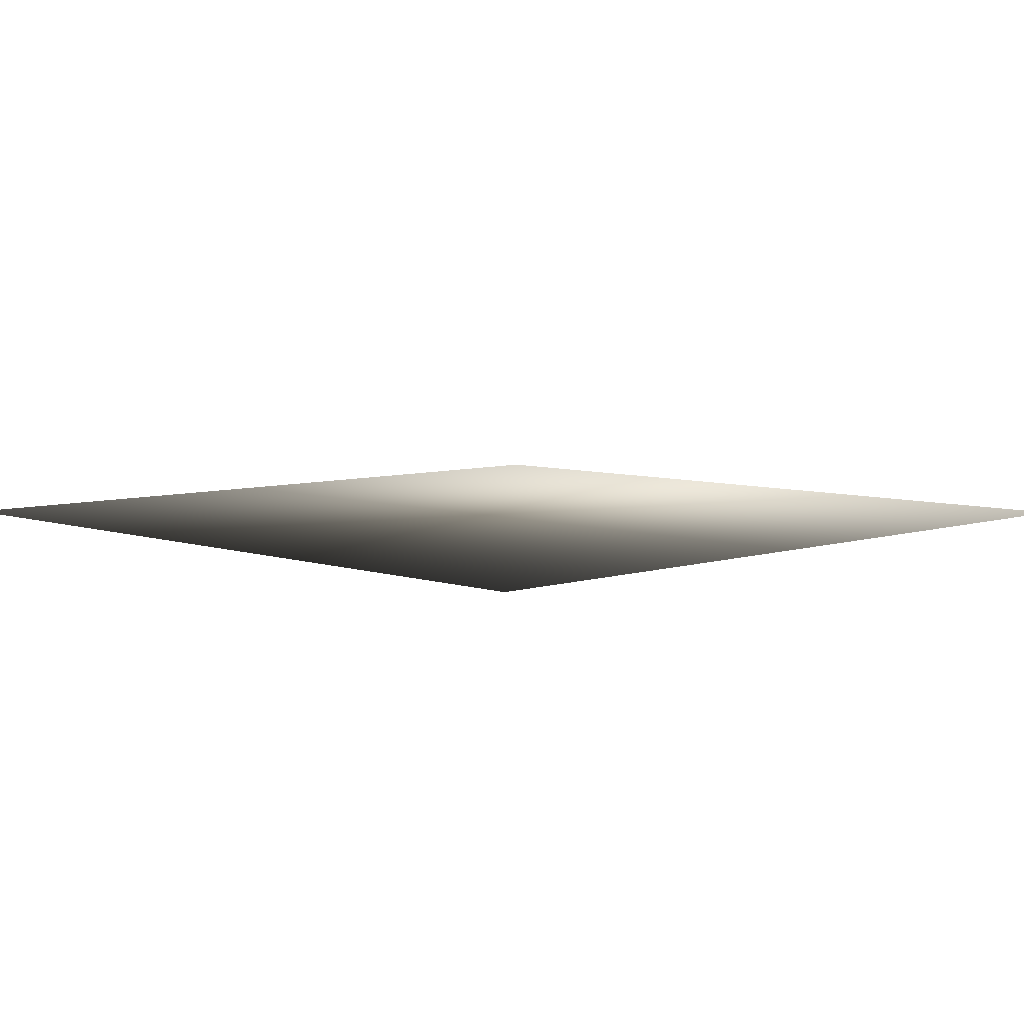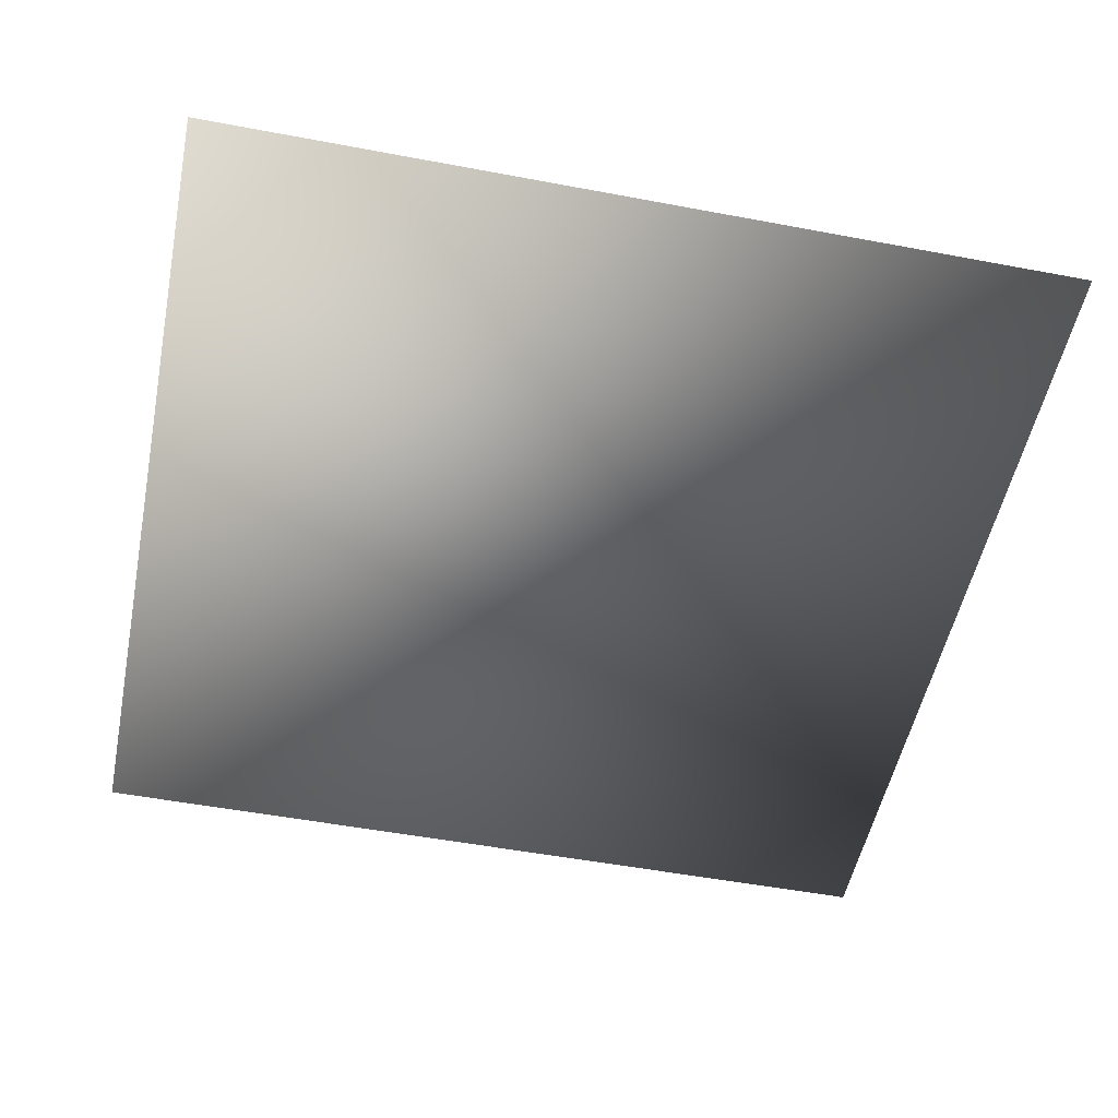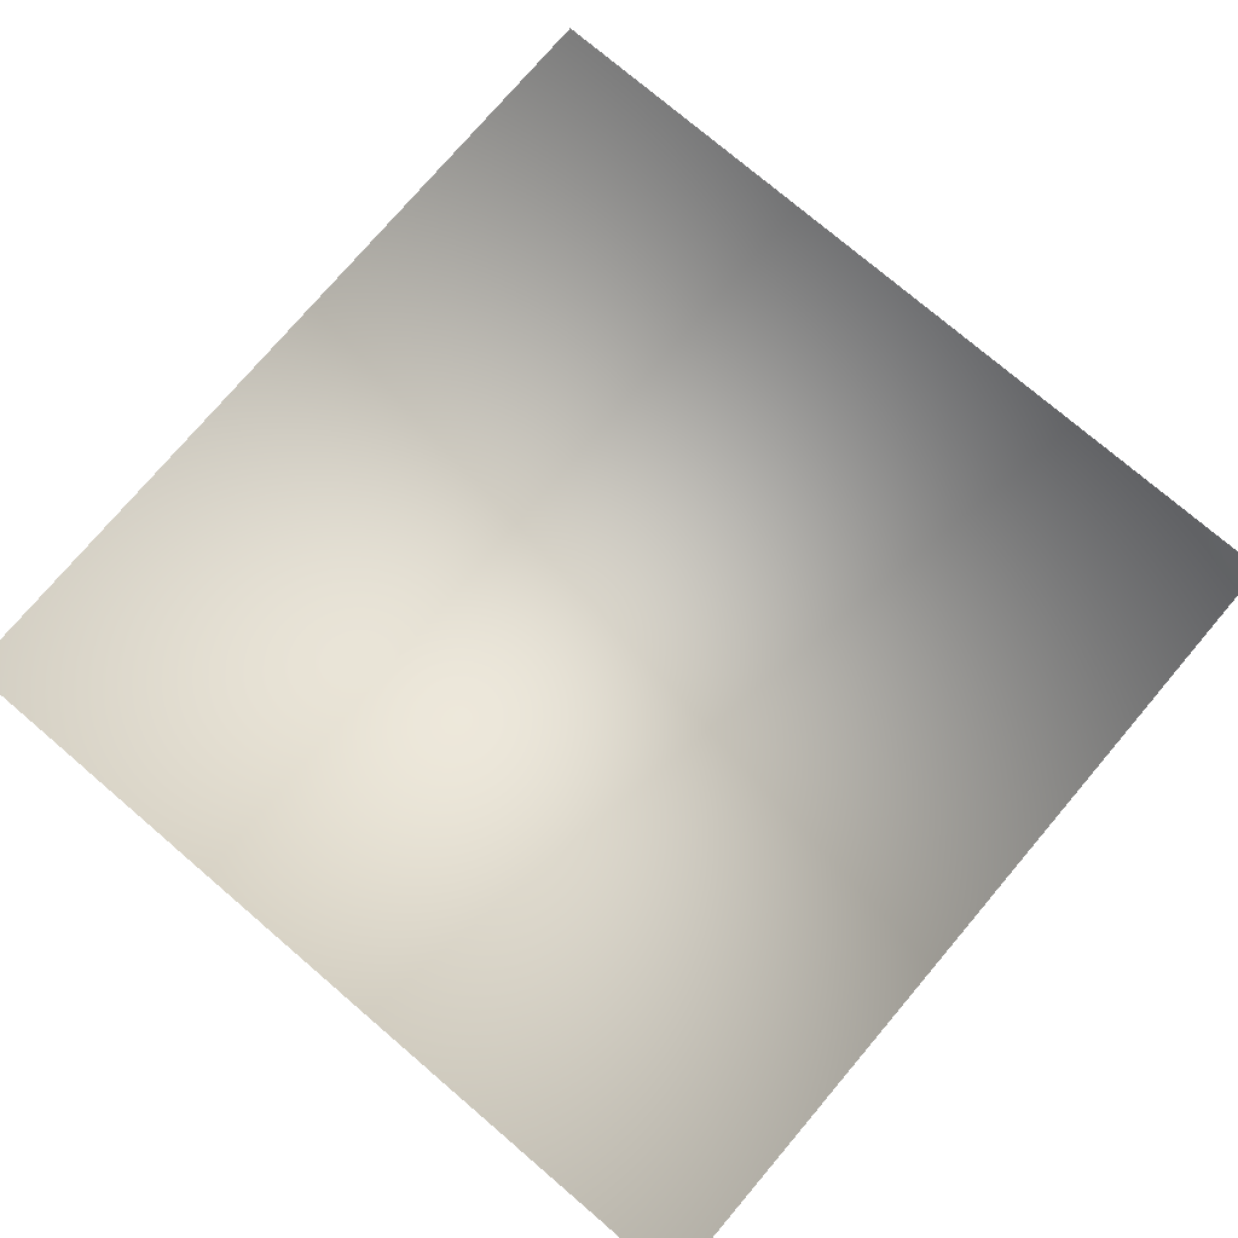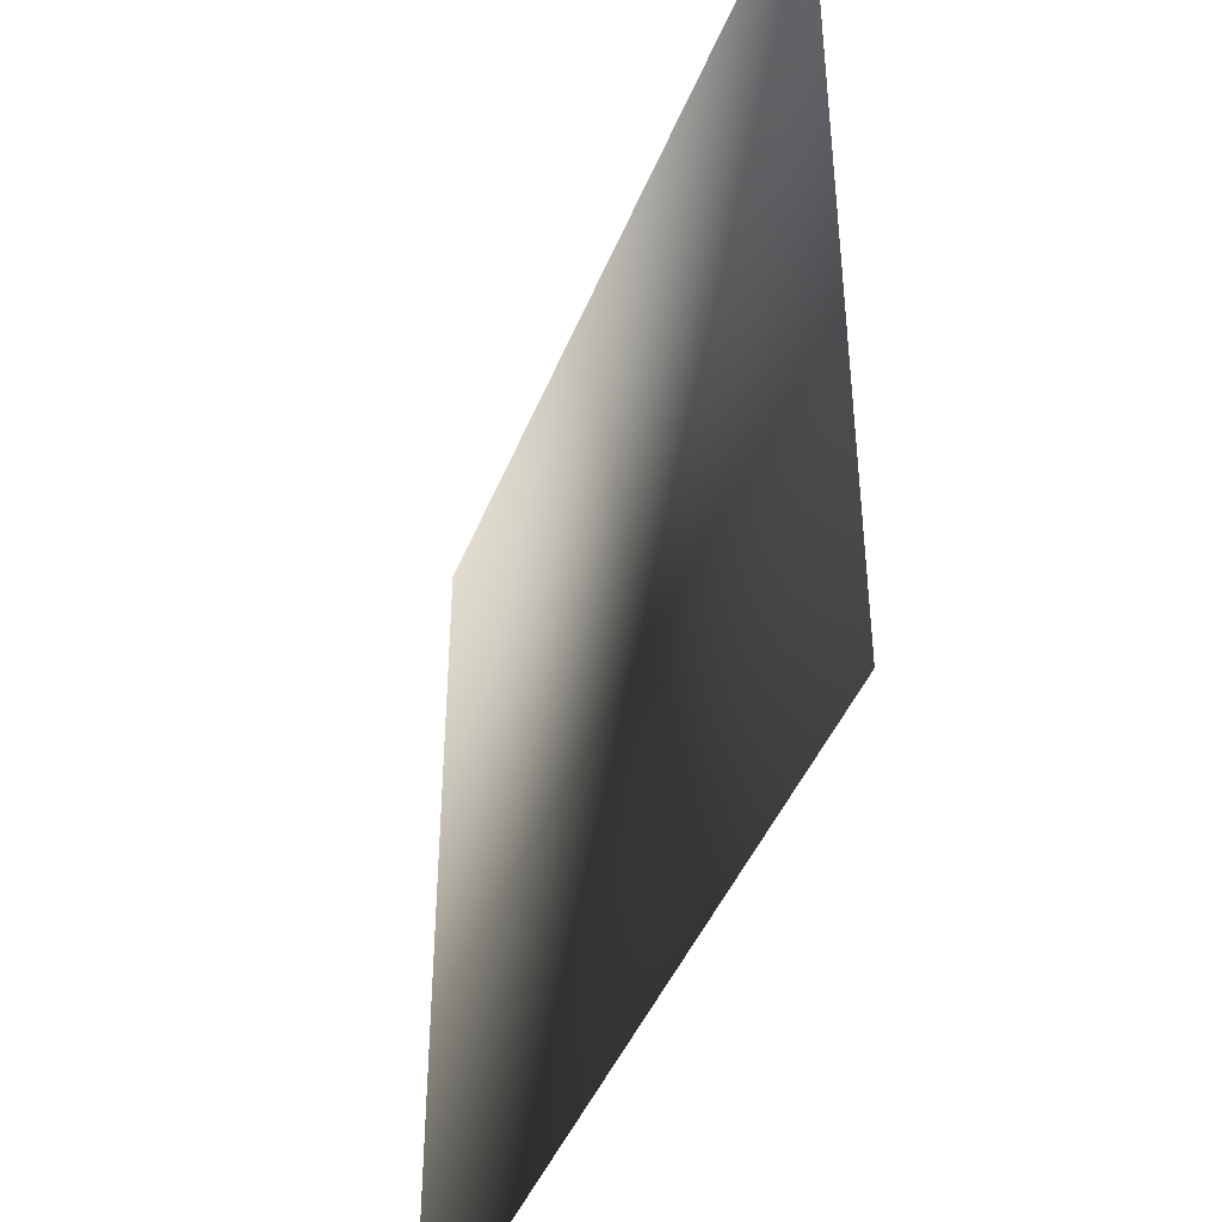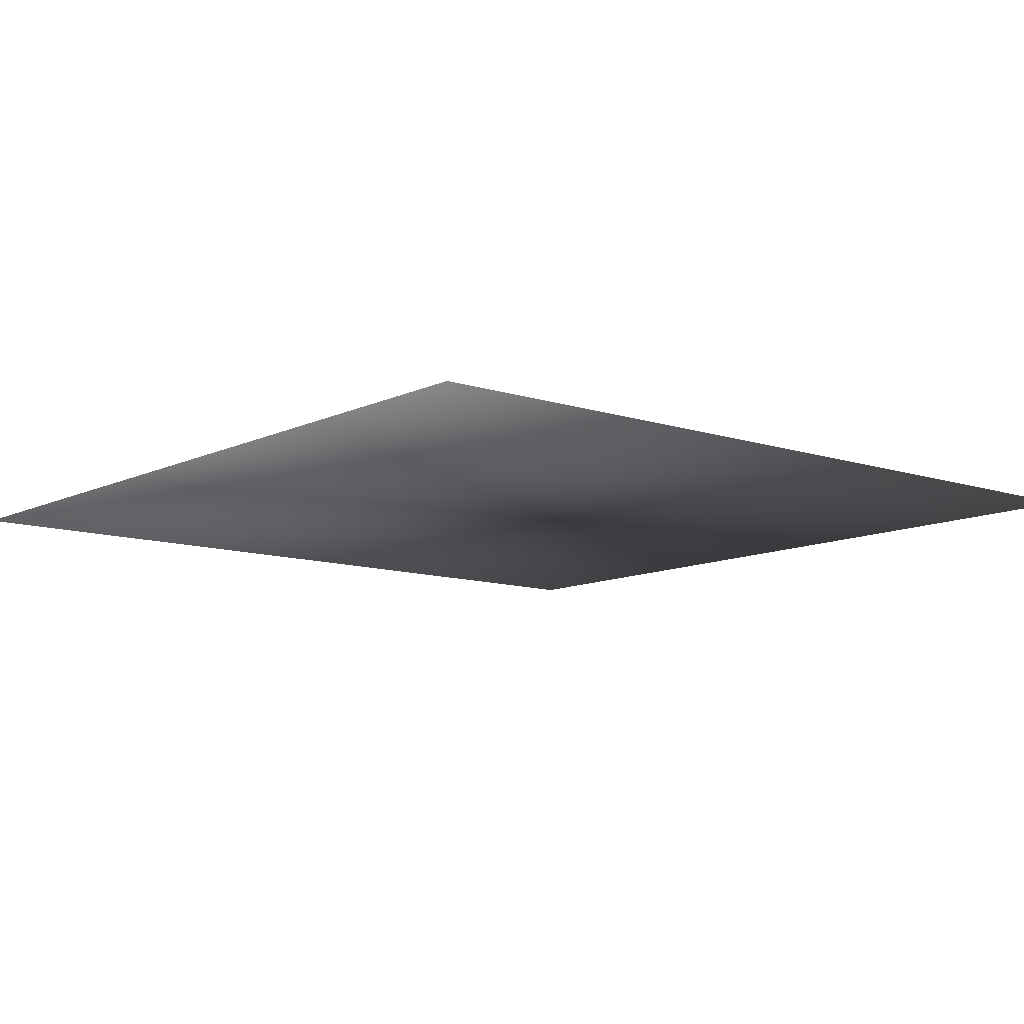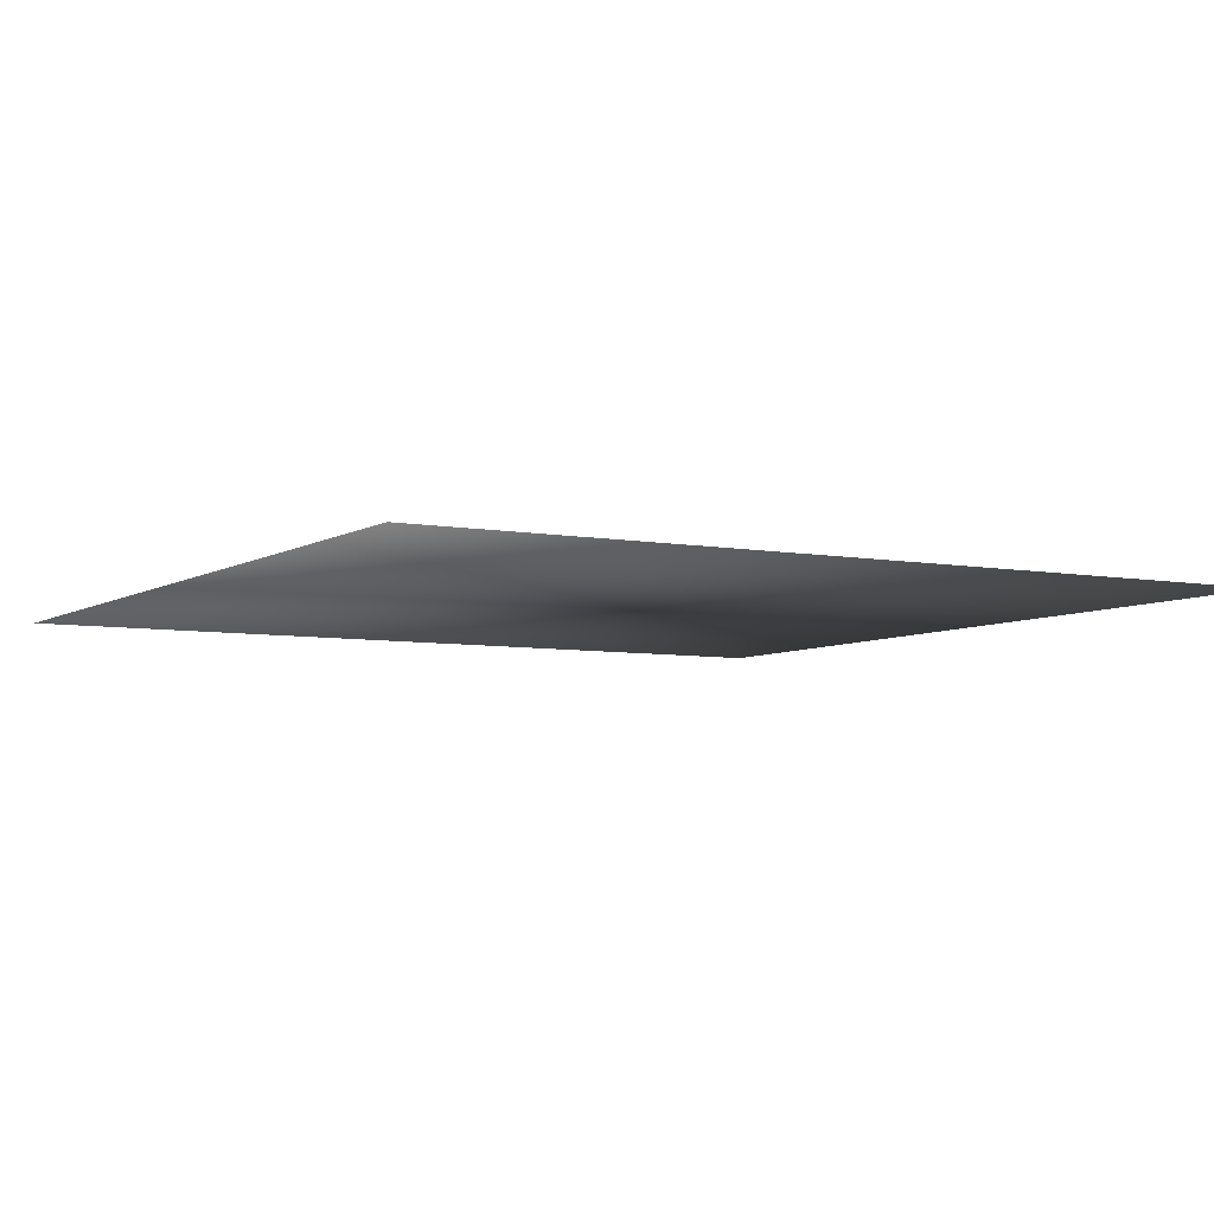
<metadata>
{"format":"obj","ext":"obj","renderer":"f3d","projection":"perspective","resolution":1024,"background":"white","views":[{"elev":6.4,"azim":-134.4,"up":"+Z"},{"elev":-52.0,"azim":-101.5,"up":"+Z"},{"elev":76.6,"azim":-49.6,"up":"+Z"},{"elev":-43.7,"azim":69.1,"up":"+Y"},{"elev":-10.6,"azim":140.2,"up":"+Z"},{"elev":-6.0,"azim":-29.9,"up":"+Z"}]}
</metadata>
<code>
o ToasterLever_19_ToasterLever_19_1_GeomSubset_2
v 0.002036 -0.2112 0.04084
v 0.002036 -0.2071 0.04084
v -0.002036 -0.2112 0.04084
v -0.002036 -0.2071 0.04084
v 0.002036 -0.2112 0.04084
v 0.002036 -0.2071 0.04084
v -0.002036 -0.2112 0.04084
v -0.002036 -0.2071 0.04084
v 0.002036 -0.2112 0.04084
v 0.002036 -0.2071 0.04084
v -0.002036 -0.2112 0.04084
v -0.002036 -0.2071 0.04084
v 0.002036 -0.2112 0.04084
v 0.002036 -0.2071 0.04084
v -0.002036 -0.2112 0.04084
v -0.002036 -0.2071 0.04084
v 0.002036 -0.2112 0.04084
v 0.002036 -0.2071 0.04084
v -0.002036 -0.2112 0.04084
v -0.002036 -0.2071 0.04084
v 0.002036 -0.2112 0.04084
v 0.002036 -0.2071 0.04084
v -0.002036 -0.2112 0.04084
v -0.002036 -0.2071 0.04084
v 0.02449 -0.2179 0.03925
v 0.02449 -0.2179 0.04295
v 0 -0.2179 0.04295
v 0 -0.2179 0.03925
v -0.02449 -0.2179 0.03925
v -0.02449 -0.2179 0.04295
v -0.003163 -0.2011 0.04005
v -0.003163 -0.1924 0.04005
v 0 -0.1924 0.04005
v 0 -0.2011 0.04005
v -0.003163 -0.2011 0.0422
v -0.003163 -0.1924 0.0422
v 0 -0.1924 0.0422
v 0 -0.2011 0.0422
v 0.003163 -0.2011 0.04005
v 0.003163 -0.1924 0.04005
v 0.003163 -0.2011 0.0422
v 0.003163 -0.1924 0.0422
v 0.02442 -0.2258 0.03925
v 0.02447 -0.2263 0.03947
v 0.02449 -0.2265 0.03999
v 0.0278 -0.2259 0.03999
v 0.02772 -0.2257 0.03947
v 0.02752 -0.2252 0.03925
v 0.02752 -0.2252 0.04295
v 0.02772 -0.2257 0.04274
v 0.0278 -0.2259 0.04221
v 0.02449 -0.2265 0.04221
v 0.02447 -0.2263 0.04274
v 0.02442 -0.2258 0.04295
v 0.03061 -0.224 0.03999
v 0.03045 -0.2238 0.03947
v 0.03008 -0.2235 0.03925
v 0.03061 -0.224 0.04221
v 0.03045 -0.2238 0.04274
v 0.03008 -0.2235 0.04295
v 0.03248 -0.2212 0.03999
v 0.03228 -0.2211 0.03947
v 0.03179 -0.2209 0.03925
v 0.03179 -0.2209 0.04295
v 0.03228 -0.2211 0.04274
v 0.03248 -0.2212 0.04221
v 0.03314 -0.2179 0.03999
v 0.03293 -0.2179 0.03947
v 0.0324 -0.2178 0.03925
v 0.0324 -0.2178 0.04295
v 0.03293 -0.2179 0.04274
v 0.03314 -0.2179 0.04221
v 0 -0.2265 0.04221
v 0 -0.2263 0.04274
v 0 -0.2258 0.04295
v 0 -0.2258 0.03925
v 0 -0.2263 0.03947
v 0 -0.2265 0.03999
v 0.0324 -0.2003 0.03947
v 0.0324 -0.2001 0.03999
v 0.03293 -0.2003 0.03999
v 0.03314 -0.2008 0.03999
v 0.03293 -0.2008 0.03947
v 0.0324 -0.2008 0.03925
v 0.0324 -0.2003 0.04274
v 0.0324 -0.2008 0.04295
v 0.03293 -0.2008 0.04274
v 0.03314 -0.2008 0.04221
v 0.03293 -0.2003 0.04221
v 0.0324 -0.2001 0.04221
v 0.02449 -0.2008 0.03925
v 0.02449 -0.2003 0.03947
v 0.02449 -0.2001 0.03999
v 0.02449 -0.2008 0.04295
v 0.02449 -0.2003 0.04274
v 0.02449 -0.2001 0.04221
v 0 -0.2008 0.04295
v 0 -0.2003 0.04274
v 0 -0.2001 0.04221
v 0 -0.2001 0.03999
v 0 -0.2003 0.03947
v 0 -0.2008 0.03925
v -0.02449 -0.2265 0.03999
v -0.02447 -0.2263 0.03947
v -0.02442 -0.2258 0.03925
v -0.02752 -0.2252 0.03925
v -0.02772 -0.2257 0.03947
v -0.0278 -0.2259 0.03999
v -0.0278 -0.2259 0.04221
v -0.02772 -0.2257 0.04274
v -0.02752 -0.2252 0.04295
v -0.02442 -0.2258 0.04295
v -0.02447 -0.2263 0.04274
v -0.02449 -0.2265 0.04221
v -0.03061 -0.224 0.03999
v -0.03045 -0.2238 0.03947
v -0.03008 -0.2235 0.03925
v -0.03061 -0.224 0.04221
v -0.03045 -0.2238 0.04274
v -0.03008 -0.2235 0.04295
v -0.03179 -0.2209 0.03925
v -0.03228 -0.2211 0.03947
v -0.03248 -0.2212 0.03999
v -0.03248 -0.2212 0.04221
v -0.03228 -0.2211 0.04274
v -0.03179 -0.2209 0.04295
v -0.0324 -0.2178 0.03925
v -0.03293 -0.2179 0.03947
v -0.03314 -0.2179 0.03999
v -0.03314 -0.2179 0.04221
v -0.03293 -0.2179 0.04274
v -0.0324 -0.2178 0.04295
v -0.0324 -0.2003 0.03947
v -0.0324 -0.2008 0.03925
v -0.03293 -0.2008 0.03947
v -0.03314 -0.2008 0.03999
v -0.03293 -0.2003 0.03999
v -0.0324 -0.2001 0.03999
v -0.0324 -0.2003 0.04274
v -0.0324 -0.2001 0.04221
v -0.03293 -0.2003 0.04221
v -0.03314 -0.2008 0.04221
v -0.03293 -0.2008 0.04274
v -0.0324 -0.2008 0.04295
v -0.02449 -0.2008 0.03925
v -0.02449 -0.2003 0.03947
v -0.02449 -0.2001 0.03999
v -0.02449 -0.2008 0.04295
v -0.02449 -0.2003 0.04274
v -0.02449 -0.2001 0.04221
v 0.03283 -0.2004 0.03957
v 0.03283 -0.2004 0.04264
v -0.03283 -0.2004 0.03957
v -0.03283 -0.2004 0.04264
f 9 10 12 11

</code>
